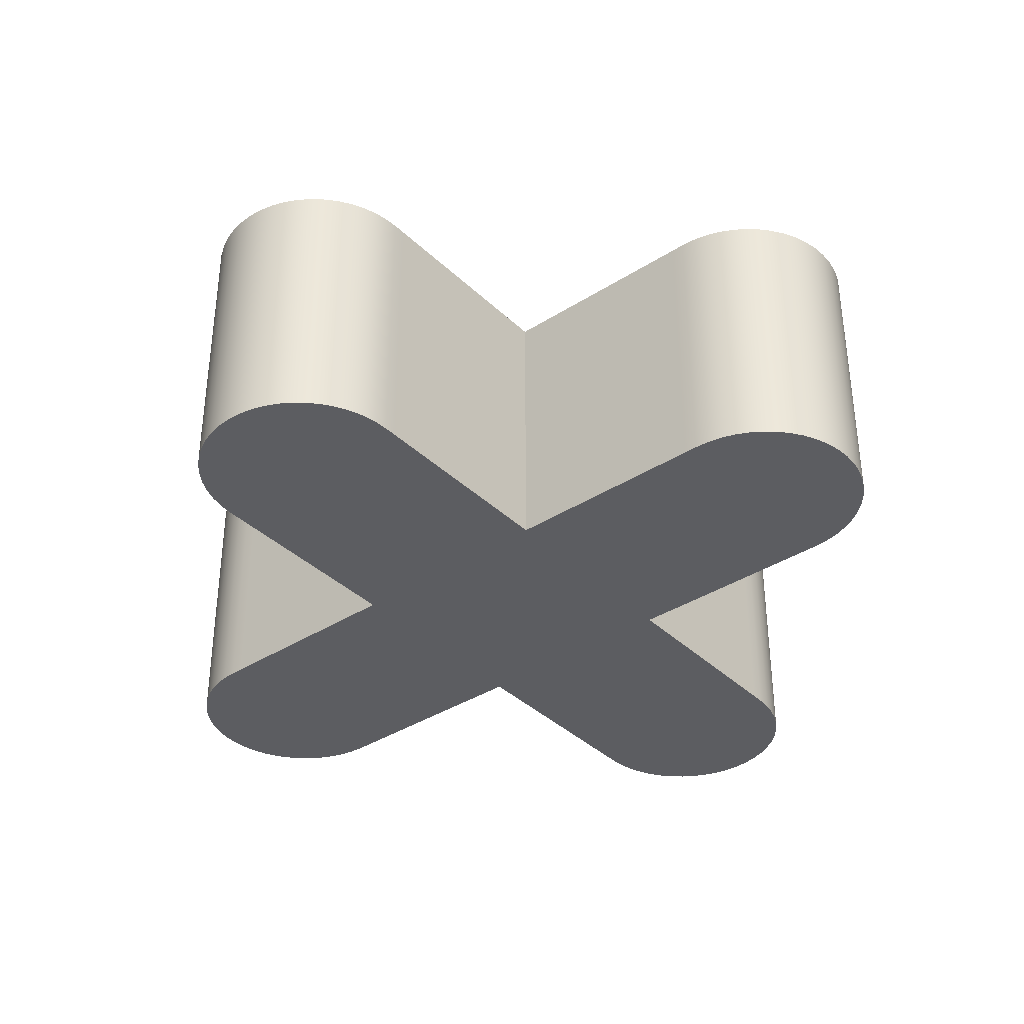
<metadata>
{"format":"obj","ext":"obj","renderer":"f3d","projection":"perspective","resolution":1024,"background":"white","views":[{"elev":-37.0,"azim":129.5,"up":"+Y"}]}
</metadata>
<code>
o Curve
v 0 0 0
v 0.04149 0 0
v 0.04149 0 0.04148
v 0 0 0.04148
l 1 2
l 2 3
l 3 4
l 4 1
o Curve.001
v 0.02461 0.005 0.03303
v 0.02451 0.005 0.03353
v 0.02434 0.005 0.03401
v 0.02412 0.005 0.03447
v 0.02383 0.005 0.03488
v 0.0235 0.005 0.03526
v 0.02313 0.005 0.03559
v 0.02271 0.005 0.03587
v 0.02226 0.005 0.03609
v 0.02178 0.005 0.03626
v 0.02127 0.005 0.03636
v 0.02074 0.005 0.0364
v 0.02021 0.005 0.03636
v 0.01971 0.005 0.03626
v 0.01922 0.005 0.03609
v 0.01877 0.005 0.03587
v 0.01836 0.005 0.03559
v 0.01798 0.005 0.03526
v 0.01765 0.005 0.03488
v 0.01737 0.005 0.03447
v 0.01715 0.005 0.03401
v 0.01698 0.005 0.03353
v 0.01688 0.005 0.03303
v 0.01684 0.005 0.0325
v 0.01684 0.005 0.03203
v 0.01684 0.005 0.03076
v 0.01684 0.005 0.02882
v 0.01684 0.005 0.0264
v 0.01684 0.005 0.02365
v 0.01684 0.005 0.02074
v 0.01684 0.005 0.01783
v 0.01684 0.005 0.01508
v 0.01684 0.005 0.01266
v 0.01684 0.005 0.01072
v 0.01684 0.005 0.009445
v 0.01684 0.005 0.008982
v 0.01688 0.005 0.008453
v 0.01698 0.005 0.007945
v 0.01715 0.005 0.007464
v 0.01737 0.005 0.007013
v 0.01765 0.005 0.006598
v 0.01798 0.005 0.006223
v 0.01836 0.005 0.005893
v 0.01877 0.005 0.005612
v 0.01922 0.005 0.005386
v 0.01971 0.005 0.005219
v 0.02021 0.005 0.005115
v 0.02074 0.005 0.005079
v 0.02127 0.005 0.005115
v 0.02178 0.005 0.005219
v 0.02226 0.005 0.005386
v 0.02271 0.005 0.005612
v 0.02313 0.005 0.005893
v 0.0235 0.005 0.006223
v 0.02383 0.005 0.006598
v 0.02412 0.005 0.007013
v 0.02434 0.005 0.007464
v 0.02451 0.005 0.007945
v 0.02461 0.005 0.008453
v 0.02465 0.005 0.008982
v 0.02465 0.005 0.009445
v 0.02465 0.005 0.01072
v 0.02465 0.005 0.01266
v 0.02465 0.005 0.01508
v 0.02465 0.005 0.01783
v 0.02465 0.005 0.02074
v 0.02465 0.005 0.02365
v 0.02465 0.005 0.0264
v 0.02465 0.005 0.02882
v 0.02465 0.005 0.03076
v 0.02465 0.005 0.03203
v 0.02465 0.005 0.0325
v 0.02461 -0.005 0.03303
v 0.02451 -0.005 0.03353
v 0.02434 -0.005 0.03401
v 0.02412 -0.005 0.03447
v 0.02383 -0.005 0.03488
v 0.0235 -0.005 0.03526
v 0.02313 -0.005 0.03559
v 0.02271 -0.005 0.03587
v 0.02226 -0.005 0.03609
v 0.02178 -0.005 0.03626
v 0.02127 -0.005 0.03636
v 0.02074 -0.005 0.0364
v 0.02021 -0.005 0.03636
v 0.01971 -0.005 0.03626
v 0.01922 -0.005 0.03609
v 0.01877 -0.005 0.03587
v 0.01836 -0.005 0.03559
v 0.01798 -0.005 0.03526
v 0.01765 -0.005 0.03488
v 0.01737 -0.005 0.03447
v 0.01715 -0.005 0.03401
v 0.01698 -0.005 0.03353
v 0.01688 -0.005 0.03303
v 0.01684 -0.005 0.0325
v 0.01684 -0.005 0.03203
v 0.01684 -0.005 0.03076
v 0.01684 -0.005 0.02882
v 0.01684 -0.005 0.0264
v 0.01684 -0.005 0.02365
v 0.01684 -0.005 0.02074
v 0.01684 -0.005 0.01783
v 0.01684 -0.005 0.01508
v 0.01684 -0.005 0.01266
v 0.01684 -0.005 0.01072
v 0.01684 -0.005 0.009445
v 0.01684 -0.005 0.008982
v 0.01688 -0.005 0.008453
v 0.01698 -0.005 0.007945
v 0.01715 -0.005 0.007464
v 0.01737 -0.005 0.007013
v 0.01765 -0.005 0.006598
v 0.01798 -0.005 0.006223
v 0.01836 -0.005 0.005893
v 0.01877 -0.005 0.005612
v 0.01922 -0.005 0.005386
v 0.01971 -0.005 0.005219
v 0.02021 -0.005 0.005115
v 0.02074 -0.005 0.005079
v 0.02127 -0.005 0.005115
v 0.02178 -0.005 0.005219
v 0.02226 -0.005 0.005386
v 0.02271 -0.005 0.005612
v 0.02313 -0.005 0.005893
v 0.0235 -0.005 0.006223
v 0.02383 -0.005 0.006598
v 0.02412 -0.005 0.007013
v 0.02434 -0.005 0.007464
v 0.02451 -0.005 0.007945
v 0.02461 -0.005 0.008453
v 0.02465 -0.005 0.008982
v 0.02465 -0.005 0.009445
v 0.02465 -0.005 0.01072
v 0.02465 -0.005 0.01266
v 0.02465 -0.005 0.01508
v 0.02465 -0.005 0.01783
v 0.02465 -0.005 0.02074
v 0.02465 -0.005 0.02365
v 0.02465 -0.005 0.0264
v 0.02465 -0.005 0.02882
v 0.02465 -0.005 0.03076
v 0.02465 -0.005 0.03203
v 0.02465 -0.005 0.0325
v 0.02461 -0.005 0.03303
v 0.02461 0.005 0.03303
v 0.02451 -0.005 0.03353
v 0.02451 0.005 0.03353
v 0.02434 -0.005 0.03401
v 0.02434 0.005 0.03401
v 0.02412 -0.005 0.03447
v 0.02412 0.005 0.03447
v 0.02383 -0.005 0.03488
v 0.02383 0.005 0.03488
v 0.0235 -0.005 0.03526
v 0.0235 0.005 0.03526
v 0.02313 -0.005 0.03559
v 0.02313 0.005 0.03559
v 0.02271 -0.005 0.03587
v 0.02271 0.005 0.03587
v 0.02226 -0.005 0.03609
v 0.02226 0.005 0.03609
v 0.02178 -0.005 0.03626
v 0.02178 0.005 0.03626
v 0.02127 -0.005 0.03636
v 0.02127 0.005 0.03636
v 0.02074 -0.005 0.0364
v 0.02074 0.005 0.0364
v 0.02021 -0.005 0.03636
v 0.02021 0.005 0.03636
v 0.01971 -0.005 0.03626
v 0.01971 0.005 0.03626
v 0.01922 -0.005 0.03609
v 0.01922 0.005 0.03609
v 0.01877 -0.005 0.03587
v 0.01877 0.005 0.03587
v 0.01836 -0.005 0.03559
v 0.01836 0.005 0.03559
v 0.01798 -0.005 0.03526
v 0.01798 0.005 0.03526
v 0.01765 -0.005 0.03488
v 0.01765 0.005 0.03488
v 0.01737 -0.005 0.03447
v 0.01737 0.005 0.03447
v 0.01715 -0.005 0.03401
v 0.01715 0.005 0.03401
v 0.01698 -0.005 0.03353
v 0.01698 0.005 0.03353
v 0.01688 -0.005 0.03303
v 0.01688 0.005 0.03303
v 0.01684 -0.005 0.0325
v 0.01684 0.005 0.0325
v 0.01684 -0.005 0.03203
v 0.01684 0.005 0.03203
v 0.01684 -0.005 0.03076
v 0.01684 0.005 0.03076
v 0.01684 -0.005 0.02882
v 0.01684 0.005 0.02882
v 0.01684 -0.005 0.0264
v 0.01684 0.005 0.0264
v 0.01684 -0.005 0.02365
v 0.01684 0.005 0.02365
v 0.01684 -0.005 0.02074
v 0.01684 0.005 0.02074
v 0.01684 -0.005 0.01783
v 0.01684 0.005 0.01783
v 0.01684 -0.005 0.01508
v 0.01684 0.005 0.01508
v 0.01684 -0.005 0.01266
v 0.01684 0.005 0.01266
v 0.01684 -0.005 0.01072
v 0.01684 0.005 0.01072
v 0.01684 -0.005 0.009445
v 0.01684 0.005 0.009445
v 0.01684 -0.005 0.008982
v 0.01684 0.005 0.008982
v 0.01688 -0.005 0.008453
v 0.01688 0.005 0.008453
v 0.01698 -0.005 0.007945
v 0.01698 0.005 0.007945
v 0.01715 -0.005 0.007464
v 0.01715 0.005 0.007464
v 0.01737 -0.005 0.007013
v 0.01737 0.005 0.007013
v 0.01765 -0.005 0.006598
v 0.01765 0.005 0.006598
v 0.01798 -0.005 0.006223
v 0.01798 0.005 0.006223
v 0.01836 -0.005 0.005893
v 0.01836 0.005 0.005893
v 0.01877 -0.005 0.005612
v 0.01877 0.005 0.005612
v 0.01922 -0.005 0.005386
v 0.01922 0.005 0.005386
v 0.01971 -0.005 0.005219
v 0.01971 0.005 0.005219
v 0.02021 -0.005 0.005115
v 0.02021 0.005 0.005115
v 0.02074 -0.005 0.005079
v 0.02074 0.005 0.005079
v 0.02127 -0.005 0.005115
v 0.02127 0.005 0.005115
v 0.02178 -0.005 0.005219
v 0.02178 0.005 0.005219
v 0.02226 -0.005 0.005386
v 0.02226 0.005 0.005386
v 0.02271 -0.005 0.005612
v 0.02271 0.005 0.005612
v 0.02313 -0.005 0.005893
v 0.02313 0.005 0.005893
v 0.0235 -0.005 0.006223
v 0.0235 0.005 0.006223
v 0.02383 -0.005 0.006598
v 0.02383 0.005 0.006598
v 0.02412 -0.005 0.007013
v 0.02412 0.005 0.007013
v 0.02434 -0.005 0.007464
v 0.02434 0.005 0.007464
v 0.02451 -0.005 0.007945
v 0.02451 0.005 0.007945
v 0.02461 -0.005 0.008453
v 0.02461 0.005 0.008453
v 0.02465 -0.005 0.008982
v 0.02465 0.005 0.008982
v 0.02465 -0.005 0.009445
v 0.02465 0.005 0.009445
v 0.02465 -0.005 0.01072
v 0.02465 0.005 0.01072
v 0.02465 -0.005 0.01266
v 0.02465 0.005 0.01266
v 0.02465 -0.005 0.01508
v 0.02465 0.005 0.01508
v 0.02465 -0.005 0.01783
v 0.02465 0.005 0.01783
v 0.02465 -0.005 0.02074
v 0.02465 0.005 0.02074
v 0.02465 -0.005 0.02365
v 0.02465 0.005 0.02365
v 0.02465 -0.005 0.0264
v 0.02465 0.005 0.0264
v 0.02465 -0.005 0.02882
v 0.02465 0.005 0.02882
v 0.02465 -0.005 0.03076
v 0.02465 0.005 0.03076
v 0.02465 -0.005 0.03203
v 0.02465 0.005 0.03203
v 0.02465 -0.005 0.0325
v 0.02465 0.005 0.0325
f 51 53 52
f 50 53 51
f 50 54 53
f 49 54 50
f 49 55 54
f 48 55 49
f 48 56 55
f 47 56 48
f 47 57 56
f 46 57 47
f 46 58 57
f 45 58 46
f 45 59 58
f 44 59 45
f 44 60 59
f 44 61 60
f 43 61 44
f 43 62 61
f 42 62 43
f 42 63 62
f 41 63 42
f 41 64 63
f 40 64 41
f 39 64 40
f 39 65 64
f 38 65 39
f 38 66 65
f 37 66 38
f 37 67 66
f 36 67 37
f 36 68 67
f 35 68 36
f 35 69 68
f 34 69 35
f 34 70 69
f 33 70 34
f 33 71 70
f 32 71 33
f 32 72 71
f 31 72 32
f 31 73 72
f 30 73 31
f 30 74 73
f 29 74 30
f 29 75 74
f 28 75 29
f 28 76 75
f 27 76 28
f 27 5 76
f 26 5 27
f 26 6 5
f 25 6 26
f 25 7 6
f 24 7 25
f 24 8 7
f 23 8 24
f 23 9 8
f 22 9 23
f 22 10 9
f 21 10 22
f 21 11 10
f 20 11 21
f 20 12 11
f 19 12 20
f 19 13 12
f 18 13 19
f 18 14 13
f 17 14 18
f 17 15 14
f 16 15 17
f 125 123 124
f 125 122 123
f 126 122 125
f 126 121 122
f 127 121 126
f 127 120 121
f 128 120 127
f 128 119 120
f 129 119 128
f 129 118 119
f 130 118 129
f 130 117 118
f 131 117 130
f 131 116 117
f 132 116 131
f 133 116 132
f 133 115 116
f 134 115 133
f 134 114 115
f 135 114 134
f 135 113 114
f 136 113 135
f 136 112 113
f 136 111 112
f 137 111 136
f 137 110 111
f 138 110 137
f 138 109 110
f 139 109 138
f 139 108 109
f 140 108 139
f 140 107 108
f 141 107 140
f 141 106 107
f 142 106 141
f 142 105 106
f 143 105 142
f 143 104 105
f 144 104 143
f 144 103 104
f 145 103 144
f 145 102 103
f 146 102 145
f 146 101 102
f 147 101 146
f 147 100 101
f 148 100 147
f 148 99 100
f 77 99 148
f 77 98 99
f 78 98 77
f 78 97 98
f 79 97 78
f 79 96 97
f 80 96 79
f 80 95 96
f 81 95 80
f 81 94 95
f 82 94 81
f 82 93 94
f 83 93 82
f 83 92 93
f 84 92 83
f 84 91 92
f 85 91 84
f 85 90 91
f 86 90 85
f 86 89 90
f 87 89 86
f 87 88 89
f 150 152 151 149
f 152 154 153 151
f 154 156 155 153
f 156 158 157 155
f 158 160 159 157
f 160 162 161 159
f 162 164 163 161
f 164 166 165 163
f 166 168 167 165
f 168 170 169 167
f 170 172 171 169
f 172 174 173 171
f 174 176 175 173
f 176 178 177 175
f 178 180 179 177
f 180 182 181 179
f 182 184 183 181
f 184 186 185 183
f 186 188 187 185
f 188 190 189 187
f 190 192 191 189
f 192 194 193 191
f 194 196 195 193
f 196 198 197 195
f 198 200 199 197
f 200 202 201 199
f 202 204 203 201
f 204 206 205 203
f 206 208 207 205
f 208 210 209 207
f 210 212 211 209
f 212 214 213 211
f 214 216 215 213
f 216 218 217 215
f 218 220 219 217
f 220 222 221 219
f 222 224 223 221
f 224 226 225 223
f 226 228 227 225
f 228 230 229 227
f 230 232 231 229
f 232 234 233 231
f 234 236 235 233
f 236 238 237 235
f 238 240 239 237
f 240 242 241 239
f 242 244 243 241
f 244 246 245 243
f 246 248 247 245
f 248 250 249 247
f 250 252 251 249
f 252 254 253 251
f 254 256 255 253
f 256 258 257 255
f 258 260 259 257
f 260 262 261 259
f 262 264 263 261
f 264 266 265 263
f 266 268 267 265
f 268 270 269 267
f 270 272 271 269
f 272 274 273 271
f 274 276 275 273
f 276 278 277 275
f 278 280 279 277
f 280 282 281 279
f 282 284 283 281
f 284 286 285 283
f 286 288 287 285
f 288 290 289 287
f 290 292 291 289
f 292 150 149 291
o Curve.002
v 0.03303 0.005 0.01687
v 0.03354 0.005 0.01698
v 0.03402 0.005 0.01714
v 0.03447 0.005 0.01737
v 0.03489 0.005 0.01765
v 0.03526 0.005 0.01798
v 0.03559 0.005 0.01835
v 0.03587 0.005 0.01877
v 0.0361 0.005 0.01922
v 0.03627 0.005 0.0197
v 0.03637 0.005 0.02021
v 0.03641 0.005 0.02074
v 0.03637 0.005 0.02127
v 0.03627 0.005 0.02178
v 0.0361 0.005 0.02226
v 0.03587 0.005 0.02271
v 0.03559 0.005 0.02312
v 0.03526 0.005 0.0235
v 0.03489 0.005 0.02383
v 0.03447 0.005 0.02411
v 0.03402 0.005 0.02434
v 0.03354 0.005 0.0245
v 0.03303 0.005 0.02461
v 0.0325 0.005 0.02464
v 0.03204 0.005 0.02464
v 0.03076 0.005 0.02464
v 0.02883 0.005 0.02464
v 0.02641 0.005 0.02464
v 0.02366 0.005 0.02464
v 0.02074 0.005 0.02464
v 0.01783 0.005 0.02464
v 0.01508 0.005 0.02464
v 0.01266 0.005 0.02464
v 0.01073 0.005 0.02464
v 0.009447 0.005 0.02464
v 0.008984 0.005 0.02464
v 0.008455 0.005 0.02461
v 0.007947 0.005 0.0245
v 0.007465 0.005 0.02434
v 0.007015 0.005 0.02411
v 0.006599 0.005 0.02383
v 0.006224 0.005 0.0235
v 0.005894 0.005 0.02312
v 0.005614 0.005 0.02271
v 0.005387 0.005 0.02226
v 0.00522 0.005 0.02178
v 0.005116 0.005 0.02127
v 0.00508 0.005 0.02074
v 0.005116 0.005 0.02021
v 0.00522 0.005 0.0197
v 0.005387 0.005 0.01922
v 0.005614 0.005 0.01877
v 0.005894 0.005 0.01835
v 0.006224 0.005 0.01798
v 0.006599 0.005 0.01765
v 0.007015 0.005 0.01737
v 0.007465 0.005 0.01714
v 0.007947 0.005 0.01698
v 0.008455 0.005 0.01687
v 0.008984 0.005 0.01684
v 0.009447 0.005 0.01684
v 0.01073 0.005 0.01684
v 0.01266 0.005 0.01684
v 0.01508 0.005 0.01684
v 0.01783 0.005 0.01684
v 0.02074 0.005 0.01684
v 0.02366 0.005 0.01684
v 0.02641 0.005 0.01684
v 0.02883 0.005 0.01684
v 0.03076 0.005 0.01684
v 0.03204 0.005 0.01684
v 0.0325 0.005 0.01684
v 0.03303 -0.005 0.01687
v 0.03354 -0.005 0.01698
v 0.03402 -0.005 0.01714
v 0.03447 -0.005 0.01737
v 0.03489 -0.005 0.01765
v 0.03526 -0.005 0.01798
v 0.03559 -0.005 0.01835
v 0.03587 -0.005 0.01877
v 0.0361 -0.005 0.01922
v 0.03627 -0.005 0.0197
v 0.03637 -0.005 0.02021
v 0.03641 -0.005 0.02074
v 0.03637 -0.005 0.02127
v 0.03627 -0.005 0.02178
v 0.0361 -0.005 0.02226
v 0.03587 -0.005 0.02271
v 0.03559 -0.005 0.02312
v 0.03526 -0.005 0.0235
v 0.03489 -0.005 0.02383
v 0.03447 -0.005 0.02411
v 0.03402 -0.005 0.02434
v 0.03354 -0.005 0.0245
v 0.03303 -0.005 0.02461
v 0.0325 -0.005 0.02464
v 0.03204 -0.005 0.02464
v 0.03076 -0.005 0.02464
v 0.02883 -0.005 0.02464
v 0.02641 -0.005 0.02464
v 0.02366 -0.005 0.02464
v 0.02074 -0.005 0.02464
v 0.01783 -0.005 0.02464
v 0.01508 -0.005 0.02464
v 0.01266 -0.005 0.02464
v 0.01073 -0.005 0.02464
v 0.009447 -0.005 0.02464
v 0.008984 -0.005 0.02464
v 0.008455 -0.005 0.02461
v 0.007947 -0.005 0.0245
v 0.007465 -0.005 0.02434
v 0.007015 -0.005 0.02411
v 0.006599 -0.005 0.02383
v 0.006224 -0.005 0.0235
v 0.005894 -0.005 0.02312
v 0.005614 -0.005 0.02271
v 0.005387 -0.005 0.02226
v 0.00522 -0.005 0.02178
v 0.005116 -0.005 0.02127
v 0.00508 -0.005 0.02074
v 0.005116 -0.005 0.02021
v 0.00522 -0.005 0.0197
v 0.005387 -0.005 0.01922
v 0.005614 -0.005 0.01877
v 0.005894 -0.005 0.01835
v 0.006224 -0.005 0.01798
v 0.006599 -0.005 0.01765
v 0.007015 -0.005 0.01737
v 0.007465 -0.005 0.01714
v 0.007947 -0.005 0.01698
v 0.008455 -0.005 0.01687
v 0.008984 -0.005 0.01684
v 0.009447 -0.005 0.01684
v 0.01073 -0.005 0.01684
v 0.01266 -0.005 0.01684
v 0.01508 -0.005 0.01684
v 0.01783 -0.005 0.01684
v 0.02074 -0.005 0.01684
v 0.02366 -0.005 0.01684
v 0.02641 -0.005 0.01684
v 0.02883 -0.005 0.01684
v 0.03076 -0.005 0.01684
v 0.03204 -0.005 0.01684
v 0.0325 -0.005 0.01684
v 0.03303 -0.005 0.01687
v 0.03303 0.005 0.01687
v 0.03354 -0.005 0.01698
v 0.03354 0.005 0.01698
v 0.03402 -0.005 0.01714
v 0.03402 0.005 0.01714
v 0.03447 -0.005 0.01737
v 0.03447 0.005 0.01737
v 0.03489 -0.005 0.01765
v 0.03489 0.005 0.01765
v 0.03526 -0.005 0.01798
v 0.03526 0.005 0.01798
v 0.03559 -0.005 0.01835
v 0.03559 0.005 0.01835
v 0.03587 -0.005 0.01877
v 0.03587 0.005 0.01877
v 0.0361 -0.005 0.01922
v 0.0361 0.005 0.01922
v 0.03627 -0.005 0.0197
v 0.03627 0.005 0.0197
v 0.03637 -0.005 0.02021
v 0.03637 0.005 0.02021
v 0.03641 -0.005 0.02074
v 0.03641 0.005 0.02074
v 0.03637 -0.005 0.02127
v 0.03637 0.005 0.02127
v 0.03627 -0.005 0.02178
v 0.03627 0.005 0.02178
v 0.0361 -0.005 0.02226
v 0.0361 0.005 0.02226
v 0.03587 -0.005 0.02271
v 0.03587 0.005 0.02271
v 0.03559 -0.005 0.02312
v 0.03559 0.005 0.02312
v 0.03526 -0.005 0.0235
v 0.03526 0.005 0.0235
v 0.03489 -0.005 0.02383
v 0.03489 0.005 0.02383
v 0.03447 -0.005 0.02411
v 0.03447 0.005 0.02411
v 0.03402 -0.005 0.02434
v 0.03402 0.005 0.02434
v 0.03354 -0.005 0.0245
v 0.03354 0.005 0.0245
v 0.03303 -0.005 0.02461
v 0.03303 0.005 0.02461
v 0.0325 -0.005 0.02464
v 0.0325 0.005 0.02464
v 0.03204 -0.005 0.02464
v 0.03204 0.005 0.02464
v 0.03076 -0.005 0.02464
v 0.03076 0.005 0.02464
v 0.02883 -0.005 0.02464
v 0.02883 0.005 0.02464
v 0.02641 -0.005 0.02464
v 0.02641 0.005 0.02464
v 0.02366 -0.005 0.02464
v 0.02366 0.005 0.02464
v 0.02074 -0.005 0.02464
v 0.02074 0.005 0.02464
v 0.01783 -0.005 0.02464
v 0.01783 0.005 0.02464
v 0.01508 -0.005 0.02464
v 0.01508 0.005 0.02464
v 0.01266 -0.005 0.02464
v 0.01266 0.005 0.02464
v 0.01073 -0.005 0.02464
v 0.01073 0.005 0.02464
v 0.009447 -0.005 0.02464
v 0.009447 0.005 0.02464
v 0.008984 -0.005 0.02464
v 0.008984 0.005 0.02464
v 0.008455 -0.005 0.02461
v 0.008455 0.005 0.02461
v 0.007947 -0.005 0.0245
v 0.007947 0.005 0.0245
v 0.007465 -0.005 0.02434
v 0.007465 0.005 0.02434
v 0.007015 -0.005 0.02411
v 0.007015 0.005 0.02411
v 0.006599 -0.005 0.02383
v 0.006599 0.005 0.02383
v 0.006224 -0.005 0.0235
v 0.006224 0.005 0.0235
v 0.005894 -0.005 0.02312
v 0.005894 0.005 0.02312
v 0.005614 -0.005 0.02271
v 0.005614 0.005 0.02271
v 0.005387 -0.005 0.02226
v 0.005387 0.005 0.02226
v 0.00522 -0.005 0.02178
v 0.00522 0.005 0.02178
v 0.005116 -0.005 0.02127
v 0.005116 0.005 0.02127
v 0.00508 -0.005 0.02074
v 0.00508 0.005 0.02074
v 0.005116 -0.005 0.02021
v 0.005116 0.005 0.02021
v 0.00522 -0.005 0.0197
v 0.00522 0.005 0.0197
v 0.005387 -0.005 0.01922
v 0.005387 0.005 0.01922
v 0.005614 -0.005 0.01877
v 0.005614 0.005 0.01877
v 0.005894 -0.005 0.01835
v 0.005894 0.005 0.01835
v 0.006224 -0.005 0.01798
v 0.006224 0.005 0.01798
v 0.006599 -0.005 0.01765
v 0.006599 0.005 0.01765
v 0.007015 -0.005 0.01737
v 0.007015 0.005 0.01737
v 0.007465 -0.005 0.01714
v 0.007465 0.005 0.01714
v 0.007947 -0.005 0.01698
v 0.007947 0.005 0.01698
v 0.008455 -0.005 0.01687
v 0.008455 0.005 0.01687
v 0.008984 -0.005 0.01684
v 0.008984 0.005 0.01684
v 0.009447 -0.005 0.01684
v 0.009447 0.005 0.01684
v 0.01073 -0.005 0.01684
v 0.01073 0.005 0.01684
v 0.01266 -0.005 0.01684
v 0.01266 0.005 0.01684
v 0.01508 -0.005 0.01684
v 0.01508 0.005 0.01684
v 0.01783 -0.005 0.01684
v 0.01783 0.005 0.01684
v 0.02074 -0.005 0.01684
v 0.02074 0.005 0.01684
v 0.02366 -0.005 0.01684
v 0.02366 0.005 0.01684
v 0.02641 -0.005 0.01684
v 0.02641 0.005 0.01684
v 0.02883 -0.005 0.01684
v 0.02883 0.005 0.01684
v 0.03076 -0.005 0.01684
v 0.03076 0.005 0.01684
v 0.03204 -0.005 0.01684
v 0.03204 0.005 0.01684
v 0.0325 -0.005 0.01684
v 0.0325 0.005 0.01684
f 351 353 352
f 351 354 353
f 351 355 354
f 351 356 355
f 351 357 356
f 351 358 357
f 351 359 358
f 351 360 359
f 351 361 360
f 351 362 361
f 351 363 362
f 351 364 363
f 351 293 364
f 350 293 351
f 350 294 293
f 349 294 350
f 349 295 294
f 348 295 349
f 348 296 295
f 347 296 348
f 347 297 296
f 346 297 347
f 346 298 297
f 345 298 346
f 345 299 298
f 344 299 345
f 344 300 299
f 343 300 344
f 343 301 300
f 342 301 343
f 342 302 301
f 341 302 342
f 341 303 302
f 340 303 341
f 340 304 303
f 339 304 340
f 339 305 304
f 339 306 305
f 338 306 339
f 338 307 306
f 337 307 338
f 337 308 307
f 336 308 337
f 336 309 308
f 335 309 336
f 335 310 309
f 334 310 335
f 334 311 310
f 333 311 334
f 333 312 311
f 332 312 333
f 332 313 312
f 331 313 332
f 331 314 313
f 330 314 331
f 330 315 314
f 329 315 330
f 329 316 315
f 328 316 329
f 327 316 328
f 326 316 327
f 325 316 326
f 324 316 325
f 323 316 324
f 322 316 323
f 321 316 322
f 320 316 321
f 319 316 320
f 318 316 319
f 317 316 318
f 425 423 424
f 426 423 425
f 427 423 426
f 428 423 427
f 429 423 428
f 430 423 429
f 431 423 430
f 432 423 431
f 433 423 432
f 434 423 433
f 435 423 434
f 436 423 435
f 365 423 436
f 365 422 423
f 366 422 365
f 366 421 422
f 367 421 366
f 367 420 421
f 368 420 367
f 368 419 420
f 369 419 368
f 369 418 419
f 370 418 369
f 370 417 418
f 371 417 370
f 371 416 417
f 372 416 371
f 372 415 416
f 373 415 372
f 373 414 415
f 374 414 373
f 374 413 414
f 375 413 374
f 375 412 413
f 376 412 375
f 376 411 412
f 377 411 376
f 378 411 377
f 378 410 411
f 379 410 378
f 379 409 410
f 380 409 379
f 380 408 409
f 381 408 380
f 381 407 408
f 382 407 381
f 382 406 407
f 383 406 382
f 383 405 406
f 384 405 383
f 384 404 405
f 385 404 384
f 385 403 404
f 386 403 385
f 386 402 403
f 387 402 386
f 387 401 402
f 388 401 387
f 388 400 401
f 388 399 400
f 388 398 399
f 388 397 398
f 388 396 397
f 388 395 396
f 388 394 395
f 388 393 394
f 388 392 393
f 388 391 392
f 388 390 391
f 388 389 390
f 438 440 439 437
f 440 442 441 439
f 442 444 443 441
f 444 446 445 443
f 446 448 447 445
f 448 450 449 447
f 450 452 451 449
f 452 454 453 451
f 454 456 455 453
f 456 458 457 455
f 458 460 459 457
f 460 462 461 459
f 462 464 463 461
f 464 466 465 463
f 466 468 467 465
f 468 470 469 467
f 470 472 471 469
f 472 474 473 471
f 474 476 475 473
f 476 478 477 475
f 478 480 479 477
f 480 482 481 479
f 482 484 483 481
f 484 486 485 483
f 486 488 487 485
f 488 490 489 487
f 490 492 491 489
f 492 494 493 491
f 494 496 495 493
f 496 498 497 495
f 498 500 499 497
f 500 502 501 499
f 502 504 503 501
f 504 506 505 503
f 506 508 507 505
f 508 510 509 507
f 510 512 511 509
f 512 514 513 511
f 514 516 515 513
f 516 518 517 515
f 518 520 519 517
f 520 522 521 519
f 522 524 523 521
f 524 526 525 523
f 526 528 527 525
f 528 530 529 527
f 530 532 531 529
f 532 534 533 531
f 534 536 535 533
f 536 538 537 535
f 538 540 539 537
f 540 542 541 539
f 542 544 543 541
f 544 546 545 543
f 546 548 547 545
f 548 550 549 547
f 550 552 551 549
f 552 554 553 551
f 554 556 555 553
f 556 558 557 555
f 558 560 559 557
f 560 562 561 559
f 562 564 563 561
f 564 566 565 563
f 566 568 567 565
f 568 570 569 567
f 570 572 571 569
f 572 574 573 571
f 574 576 575 573
f 576 578 577 575
f 578 580 579 577
f 580 438 437 579

</code>
